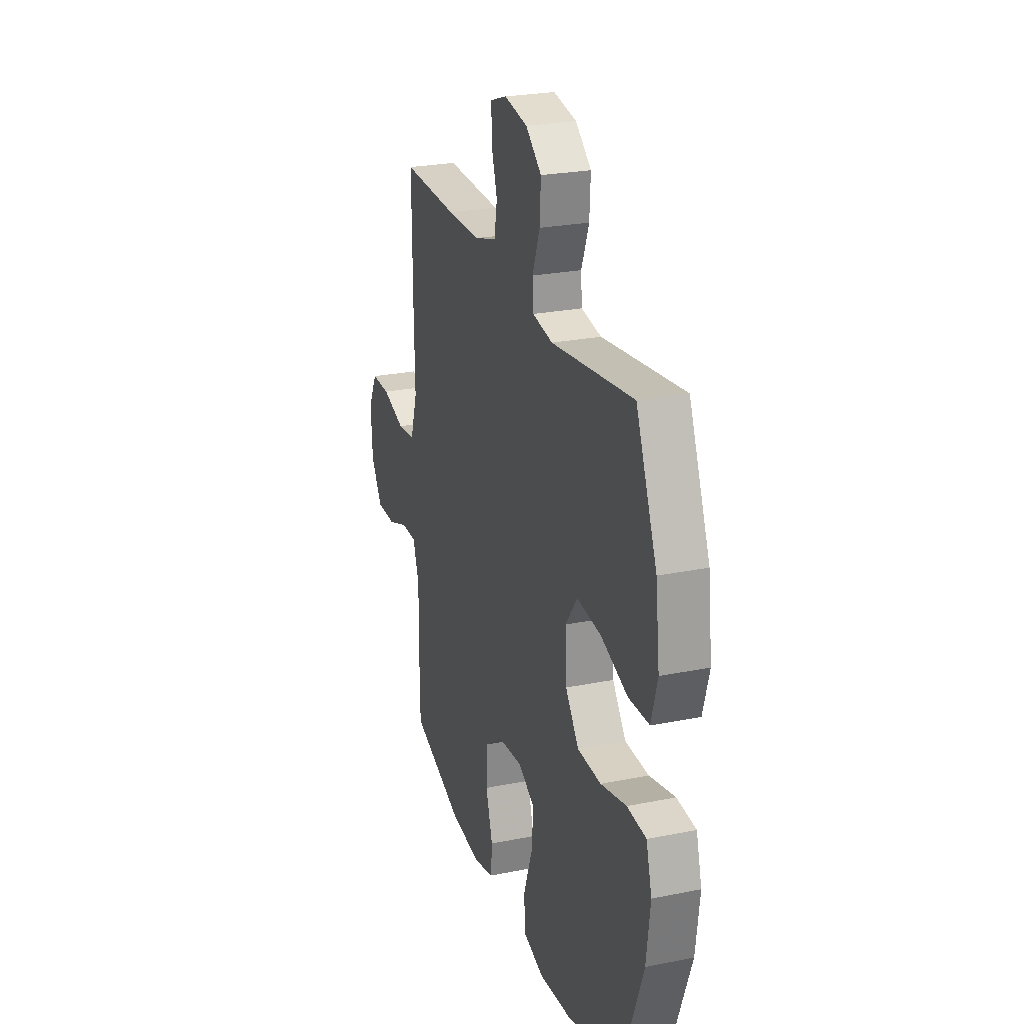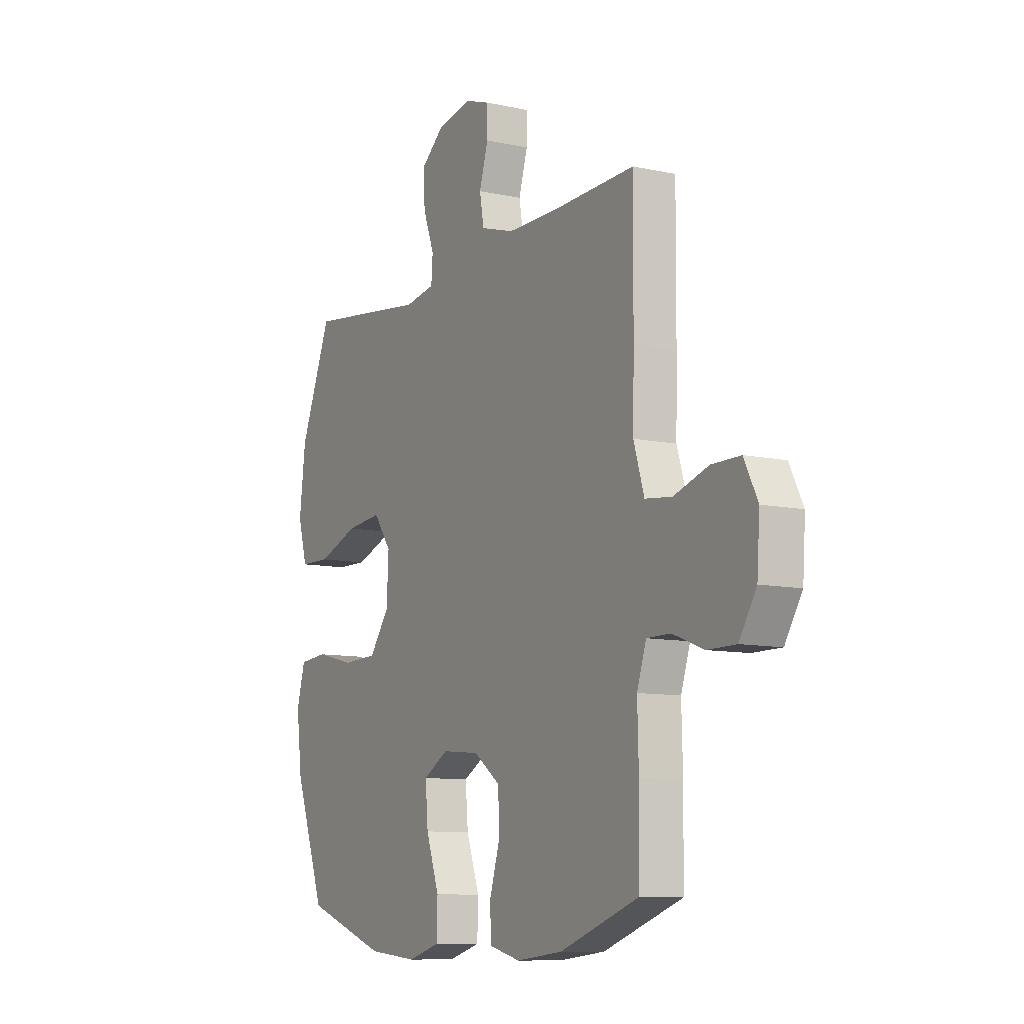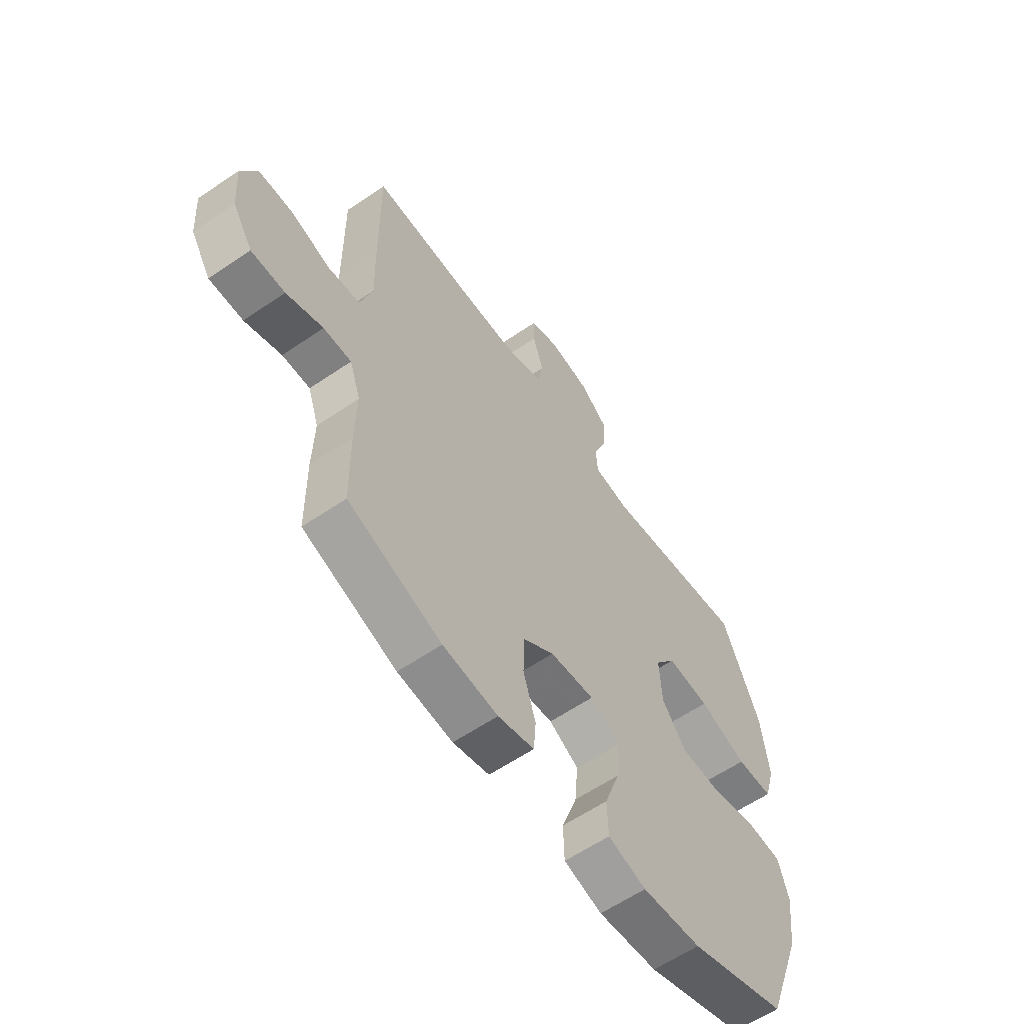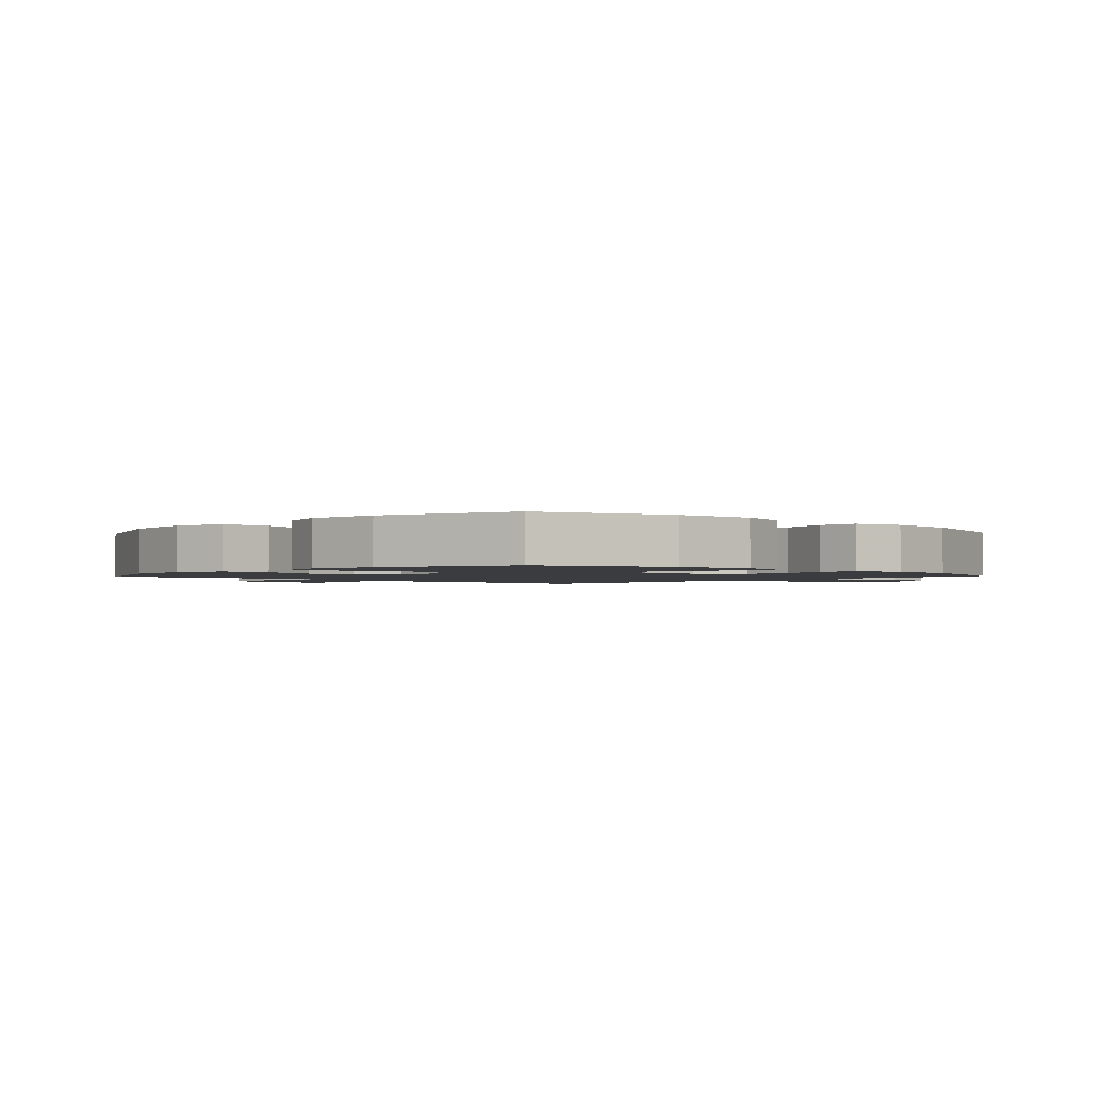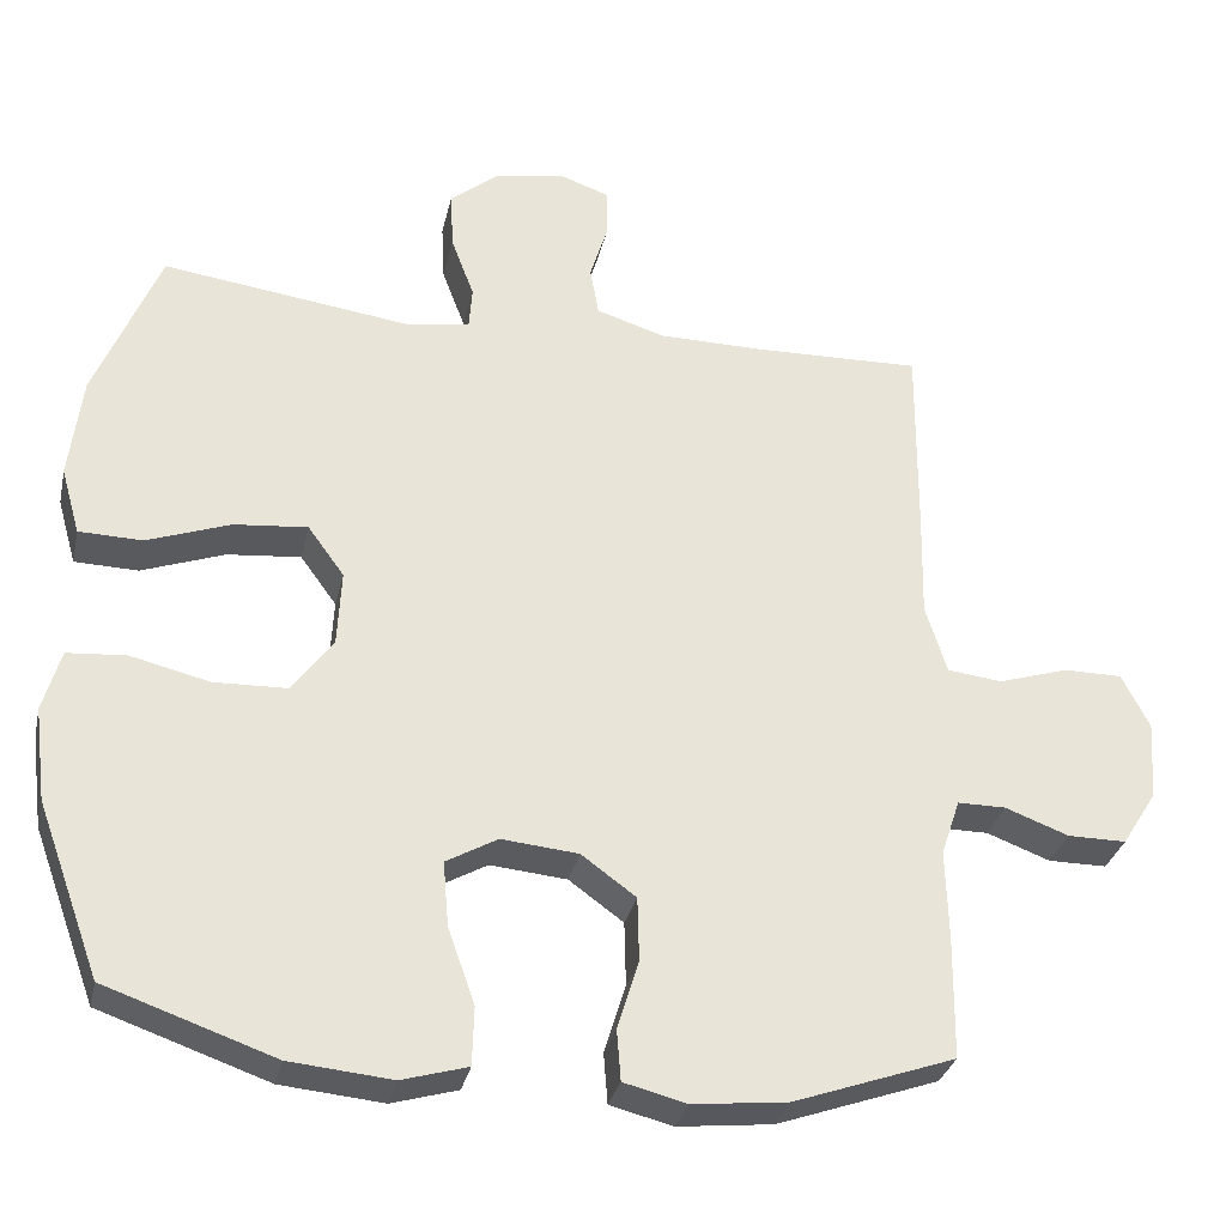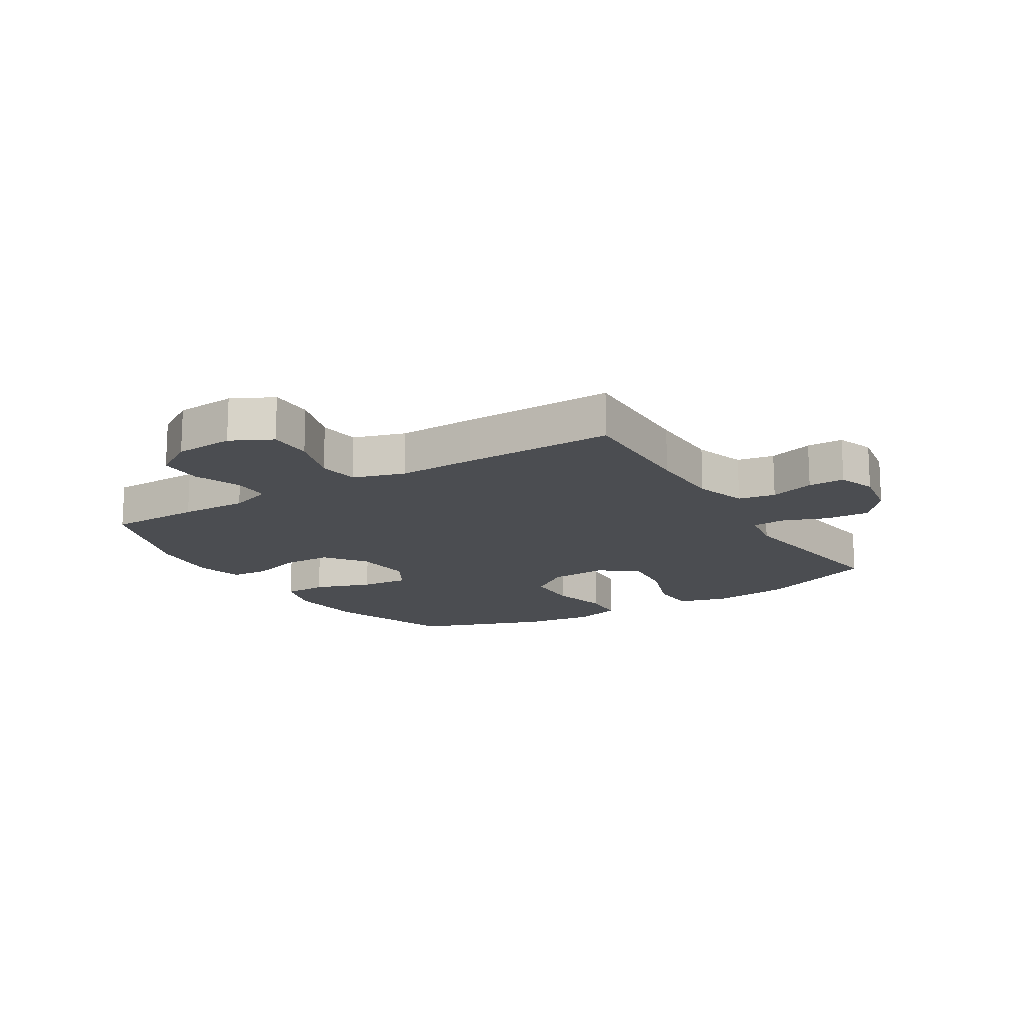
<metadata>
{"format":"obj","ext":"obj","renderer":"f3d","projection":"perspective","resolution":1024,"background":"white","views":[{"elev":25.2,"azim":71.9,"up":"+Z"},{"elev":-9.8,"azim":-119.3,"up":"+Z"},{"elev":-60.1,"azim":-55.0,"up":"+Z"},{"elev":-1.7,"azim":137.0,"up":"+Y"},{"elev":-31.4,"azim":167.5,"up":"+Z"},{"elev":-15.7,"azim":-58.3,"up":"+Y"}]}
</metadata>
<code>
v 0.5 0.07 0.5
v 0.582 0.07 0.3
v 0.598 0.07 0.168
v 0.574 0.07 0.084
v 0.494 0.07 0.082
v 0.389 0.07 0.12
v 0.296 0.07 0.129
v 0.25 0.07 0.066
v 0.255 0.07 -0.031
v 0.307 0.07 -0.101
v 0.399 0.07 -0.104
v 0.499 0.07 -0.08
v 0.573 0.07 -0.086
v 0.595 0.07 -0.164
v 0.58 0.07 -0.282
v 0.5 0.07 -0.5
v 0.287 0.07 -0.574
v 0.158 0.07 -0.586
v 0.075 0.07 -0.562
v 0.073 0.07 -0.488
v 0.107 0.07 -0.392
v 0.114 0.07 -0.31
v 0.049 0.07 -0.273
v -0.048 0.07 -0.282
v -0.117 0.07 -0.332
v -0.119 0.07 -0.413
v -0.092 0.07 -0.501
v -0.097 0.07 -0.565
v -0.176 0.07 -0.585
v -0.296 0.07 -0.572
v -0.5 0.07 -0.5
v -0.502 0.07 -0.344
v -0.499 0.07 -0.231
v -0.523 0.07 -0.16
v -0.584 0.07 -0.16
v -0.664 0.07 -0.19
v -0.738 0.07 -0.19
v -0.782 0.07 -0.12
v -0.789 0.07 -0.02
v -0.754 0.07 0.049
v -0.68 0.07 0.049
v -0.591 0.07 0.021
v -0.522 0.07 0.029
v -0.495 0.07 0.116
v -0.498 0.07 0.247
v -0.5 0.07 0.5
v -0.283 0.07 0.494
v -0.155 0.07 0.495
v -0.068 0.07 0.522
v -0.057 0.07 0.584
v -0.08 0.07 0.659
v -0.08 0.07 0.72
v -0.017 0.07 0.742
v 0.073 0.07 0.726
v 0.134 0.07 0.676
v 0.13 0.07 0.602
v 0.101 0.07 0.525
v 0.105 0.07 0.471
v 0.183 0.07 0.458
v 0.5 0 0.5
v 0.582 0 0.3
v 0.598 0 0.168
v 0.574 0 0.084
v 0.494 0 0.082
v 0.389 0 0.12
v 0.296 0 0.129
v 0.25 0 0.066
v 0.255 0 -0.031
v 0.307 0 -0.101
v 0.399 0 -0.104
v 0.499 0 -0.08
v 0.573 0 -0.086
v 0.595 0 -0.164
v 0.58 0 -0.282
v 0.5 0 -0.5
v 0.287 0 -0.574
v 0.158 0 -0.586
v 0.075 0 -0.562
v 0.073 0 -0.488
v 0.107 0 -0.392
v 0.114 0 -0.31
v 0.049 0 -0.273
v -0.048 0 -0.282
v -0.117 0 -0.332
v -0.119 0 -0.413
v -0.092 0 -0.501
v -0.097 0 -0.565
v -0.176 0 -0.585
v -0.296 0 -0.572
v -0.5 0 -0.5
v -0.502 0 -0.344
v -0.499 0 -0.231
v -0.523 0 -0.16
v -0.584 0 -0.16
v -0.664 0 -0.19
v -0.738 0 -0.19
v -0.782 0 -0.12
v -0.789 0 -0.02
v -0.754 0 0.049
v -0.68 0 0.049
v -0.591 0 0.021
v -0.522 0 0.029
v -0.495 0 0.116
v -0.498 0 0.247
v -0.5 0 0.5
v -0.283 0 0.494
v -0.155 0 0.495
v -0.068 0 0.522
v -0.057 0 0.584
v -0.08 0 0.659
v -0.08 0 0.72
v -0.017 0 0.742
v 0.073 0 0.726
v 0.134 0 0.676
v 0.13 0 0.602
v 0.101 0 0.525
v 0.105 0 0.471
v 0.183 0 0.458
f 55 56 57
f 54 55 57
f 53 54 57
f 52 53 57
f 51 52 57
f 50 51 57
f 49 50 57 58
f 48 49 58
f 47 48 58 59
f 46 47 59
f 45 46 59
f 44 45 59
f 40 41 42
f 39 40 42
f 38 39 42
f 37 38 42
f 36 37 42
f 35 36 42
f 34 35 42 43
f 59 1 2
f 44 59 2
f 43 44 2
f 34 43 2
f 33 34 2
f 31 32 33
f 30 31 33
f 29 30 33
f 28 29 33
f 27 28 33
f 26 27 33
f 19 20 21
f 18 19 21
f 17 18 21
f 16 17 21
f 15 16 21
f 14 15 21
f 13 14 21
f 12 13 21
f 11 12 21
f 10 11 21 22
f 9 10 22 23
f 4 5 6
f 3 4 6
f 2 3 6
f 2 6 7
f 33 2 7
f 25 26 33
f 33 7 8
f 25 33 8
f 24 25 8
f 8 9 23 24
f 116 115 114
f 116 114 113
f 116 113 112
f 116 112 111
f 116 111 110
f 116 110 109
f 117 116 109 108
f 117 108 107
f 118 117 107 106
f 118 106 105
f 118 105 104
f 118 104 103
f 101 100 99
f 101 99 98
f 101 98 97
f 101 97 96
f 101 96 95
f 101 95 94
f 102 101 94 93
f 61 60 118
f 61 118 103
f 61 103 102
f 61 102 93
f 61 93 92
f 92 91 90
f 92 90 89
f 92 89 88
f 92 88 87
f 92 87 86
f 92 86 85
f 80 79 78
f 80 78 77
f 80 77 76
f 80 76 75
f 80 75 74
f 80 74 73
f 80 73 72
f 80 72 71
f 80 71 70
f 81 80 70 69
f 82 81 69 68
f 65 64 63
f 65 63 62
f 65 62 61
f 66 65 61
f 66 61 92
f 92 85 84
f 67 66 92
f 67 92 84
f 67 84 83
f 83 82 68 67
f 1 60 61 2
f 2 61 62 3
f 3 62 63 4
f 4 63 64 5
f 5 64 65 6
f 6 65 66 7
f 7 66 67 8
f 8 67 68 9
f 9 68 69 10
f 10 69 70 11
f 11 70 71 12
f 12 71 72 13
f 13 72 73 14
f 14 73 74 15
f 15 74 75 16
f 16 75 76 17
f 17 76 77 18
f 18 77 78 19
f 19 78 79 20
f 20 79 80 21
f 21 80 81 22
f 22 81 82 23
f 23 82 83 24
f 24 83 84 25
f 25 84 85 26
f 26 85 86 27
f 27 86 87 28
f 28 87 88 29
f 29 88 89 30
f 30 89 90 31
f 31 90 91 32
f 32 91 92 33
f 33 92 93 34
f 34 93 94 35
f 35 94 95 36
f 36 95 96 37
f 37 96 97 38
f 38 97 98 39
f 39 98 99 40
f 40 99 100 41
f 41 100 101 42
f 42 101 102 43
f 43 102 103 44
f 44 103 104 45
f 45 104 105 46
f 46 105 106 47
f 47 106 107 48
f 48 107 108 49
f 49 108 109 50
f 50 109 110 51
f 51 110 111 52
f 52 111 112 53
f 53 112 113 54
f 54 113 114 55
f 55 114 115 56
f 56 115 116 57
f 57 116 117 58
f 58 117 118 59
f 59 118 60 1

</code>
